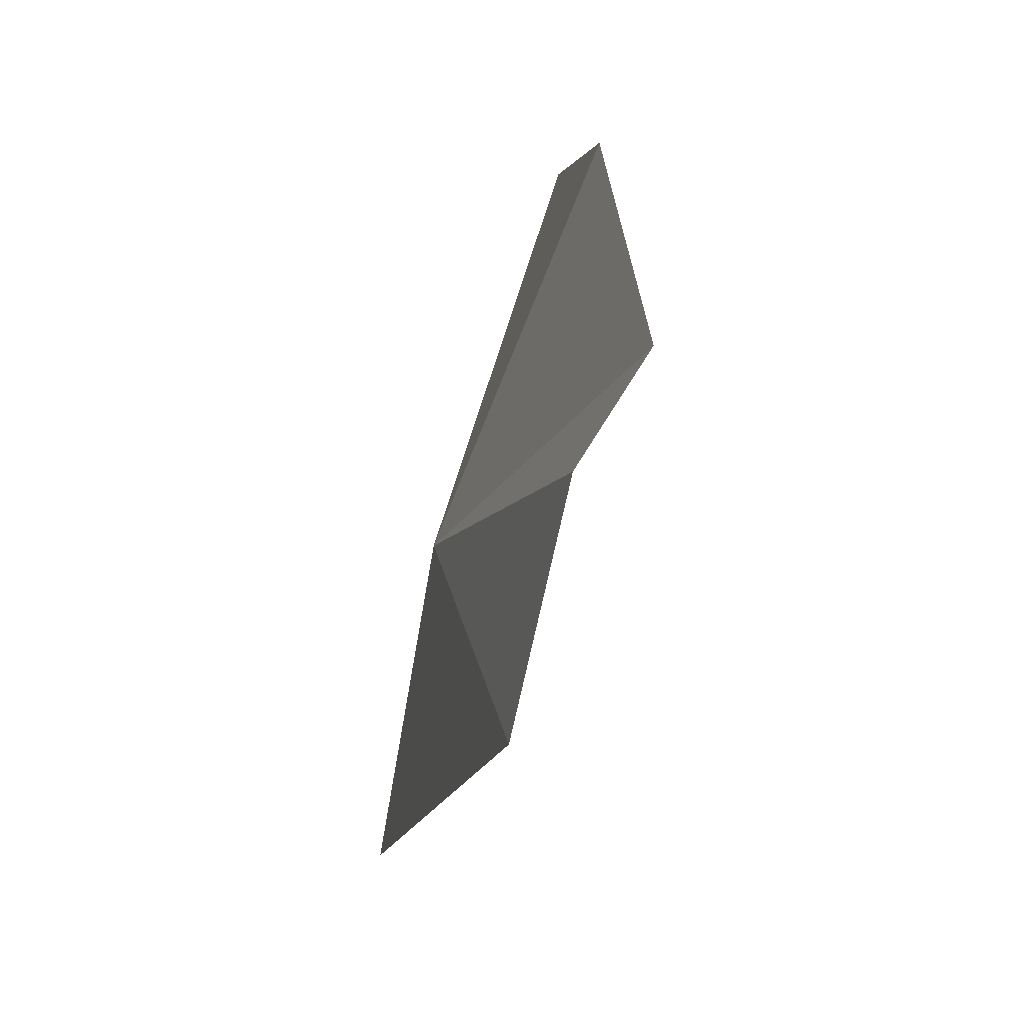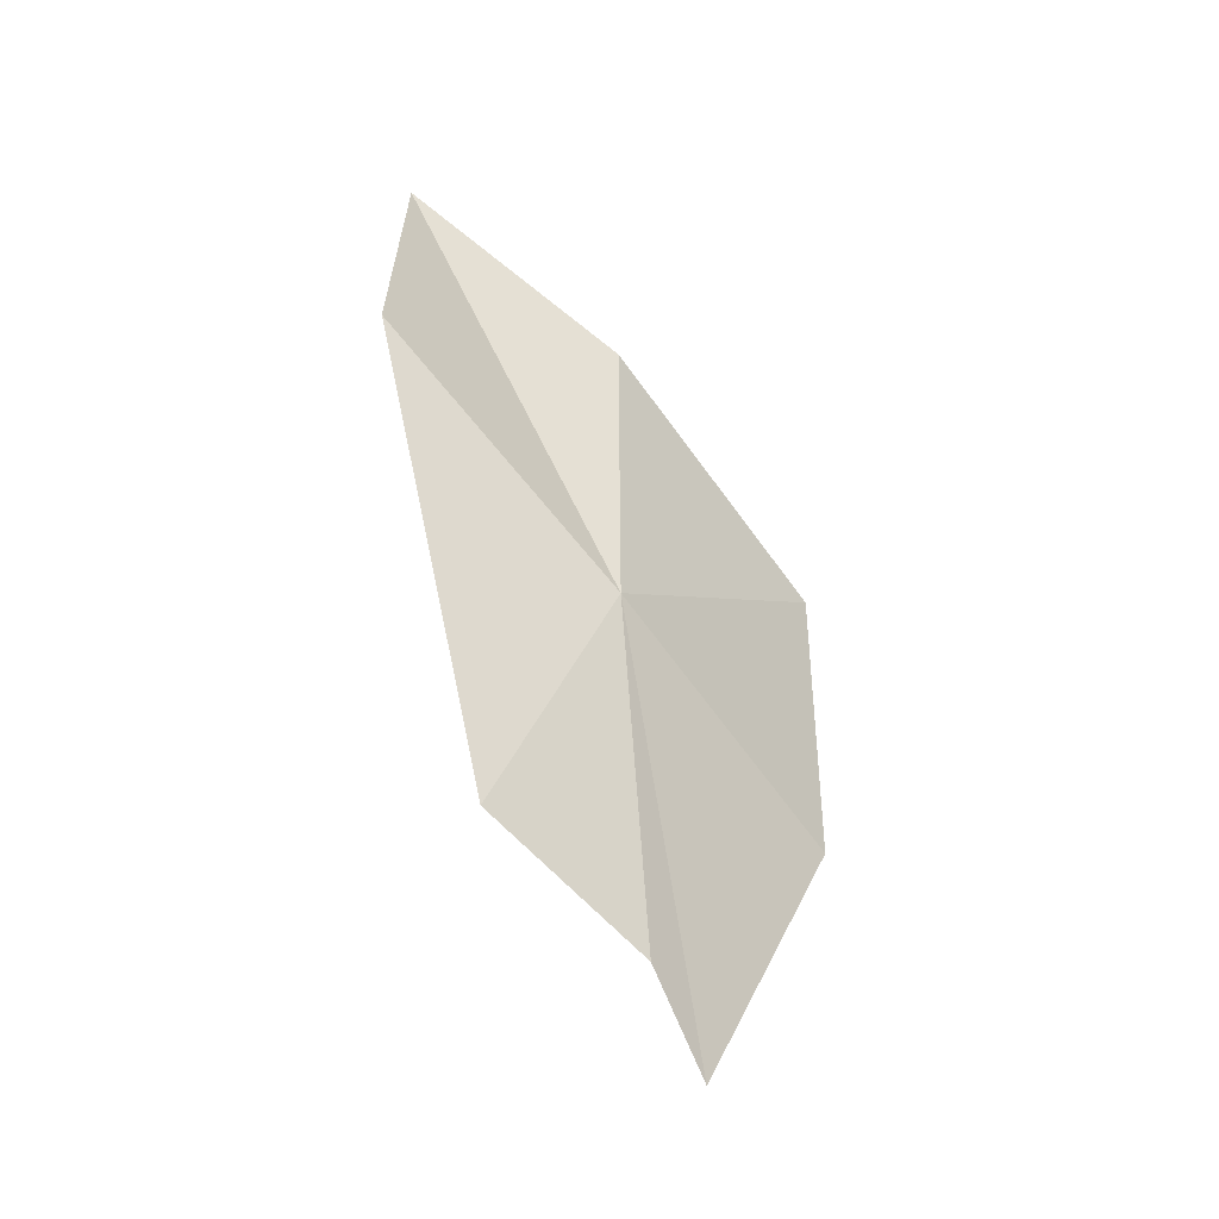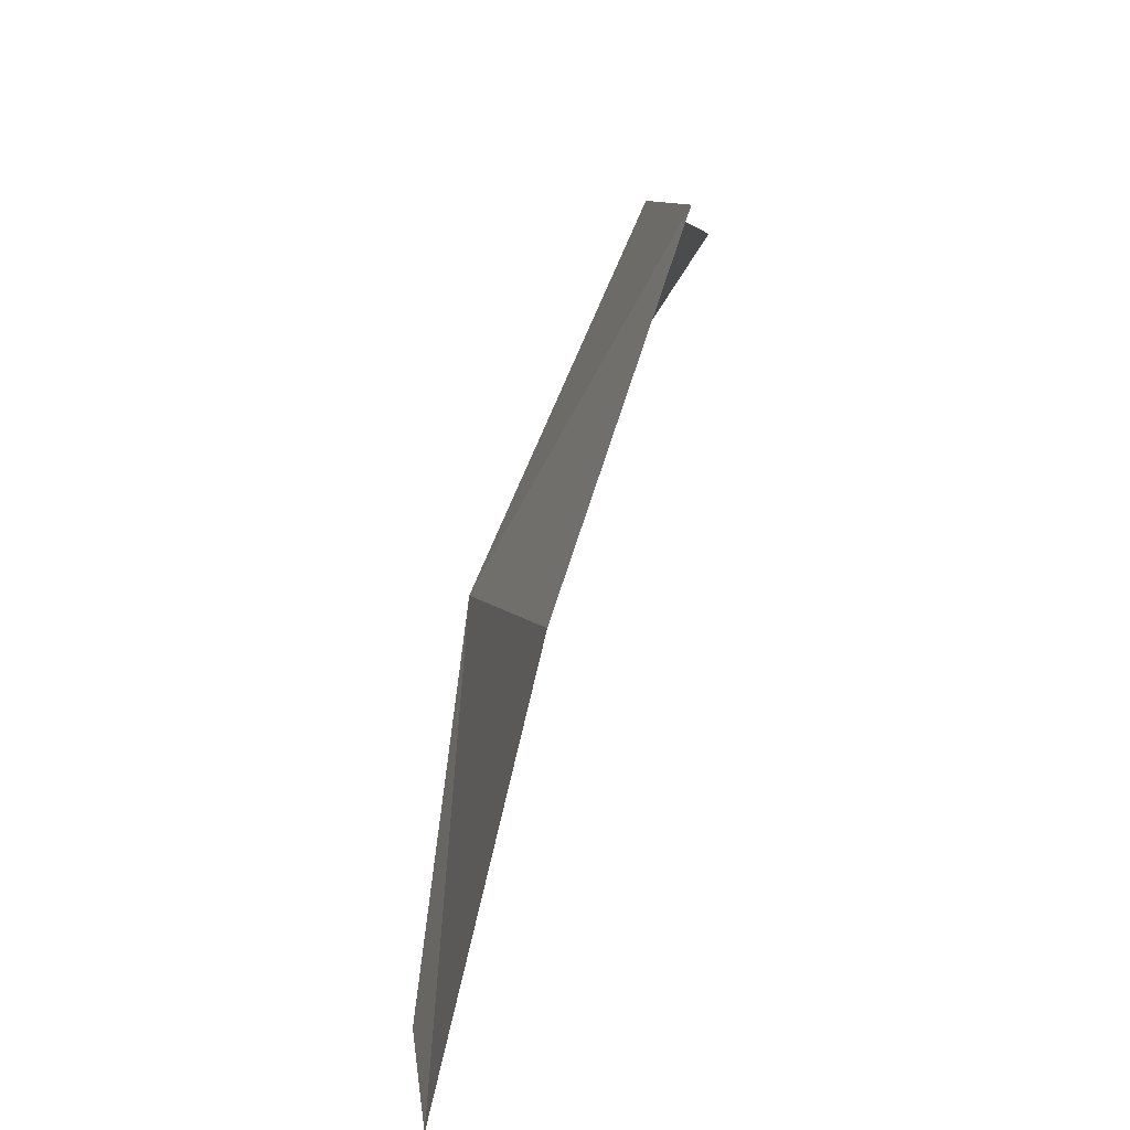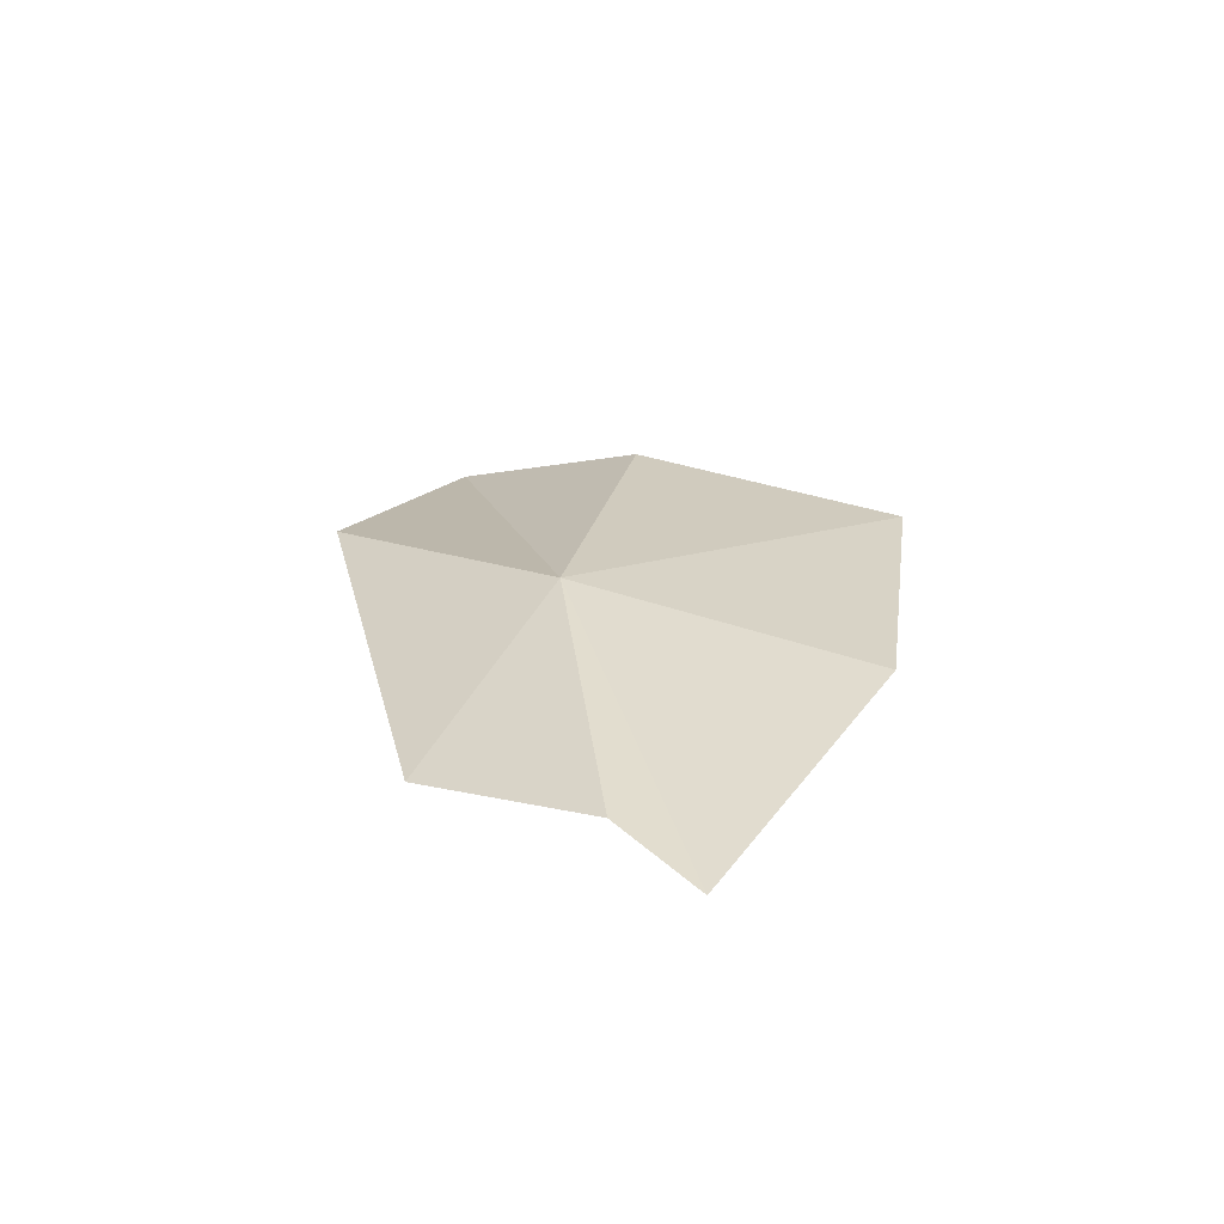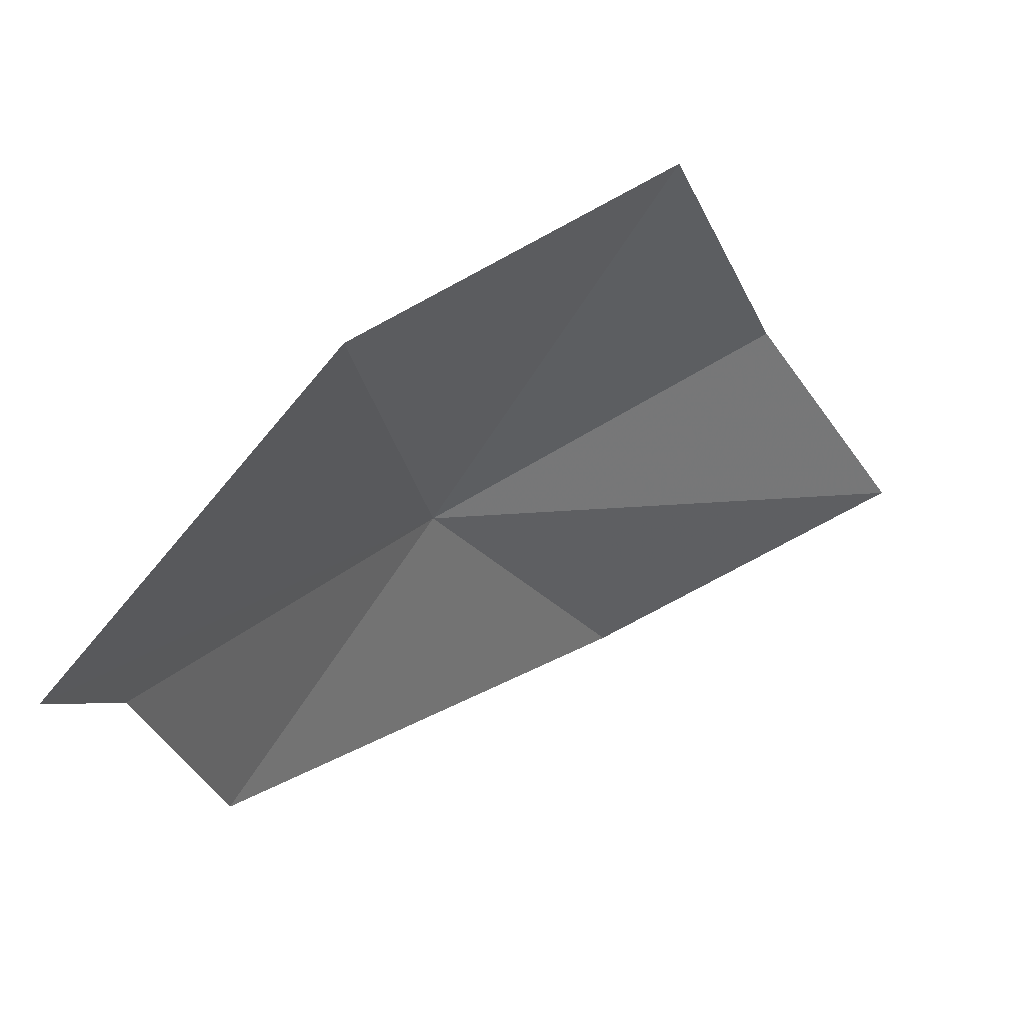
<metadata>
{"format":"obj","ext":"obj","renderer":"f3d","projection":"perspective","resolution":1024,"background":"white","views":[{"elev":-1.9,"azim":-13.6,"up":"+Z"},{"elev":-26.9,"azim":-120.7,"up":"+Y"},{"elev":59.4,"azim":8.0,"up":"+Z"},{"elev":-55.1,"azim":-69.3,"up":"+Y"},{"elev":36.0,"azim":40.2,"up":"+Z"}]}
</metadata>
<code>
v -10.22 10.91 2.077
v -9.628 13.22 2.414
v -9.289 11.81 4.251
v -10.21 12.47 0.28
v -9.348 14.24 0.8312
v -10.21 9.227 1.1
v -10.08 8.497 2.363
v -9.901 7.839 2.875
v -9.635 9.671 4.065
f 1 3 2
f 1 5 4
f 1 4 6
f 1 2 5
f 1 7 8
f 1 8 9
f 1 6 7
f 1 9 3

</code>
